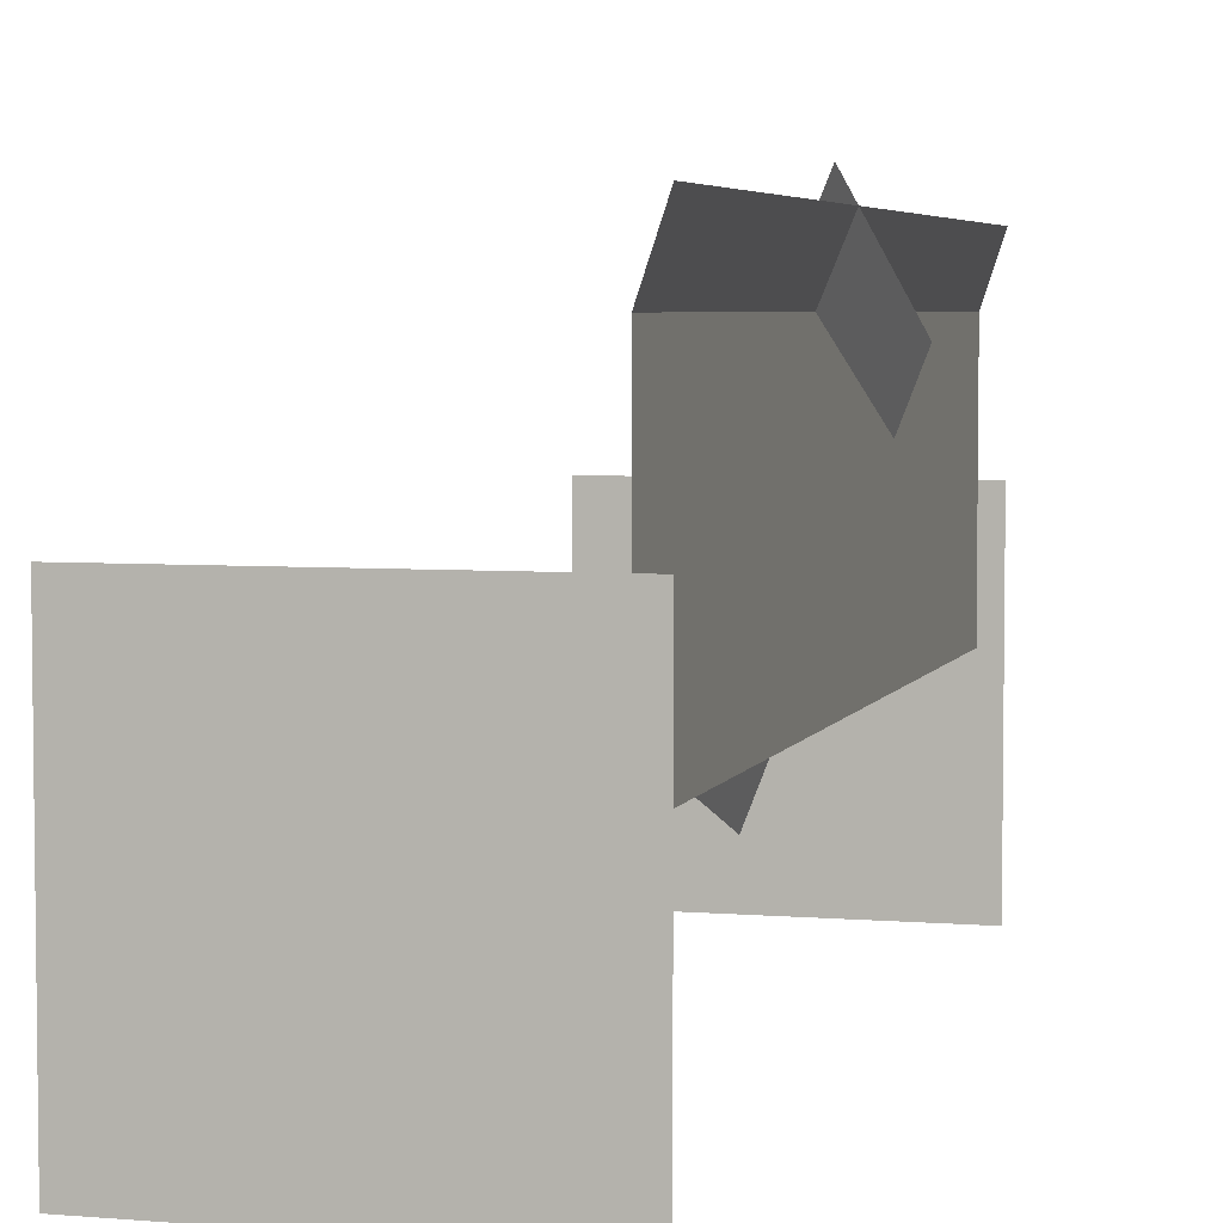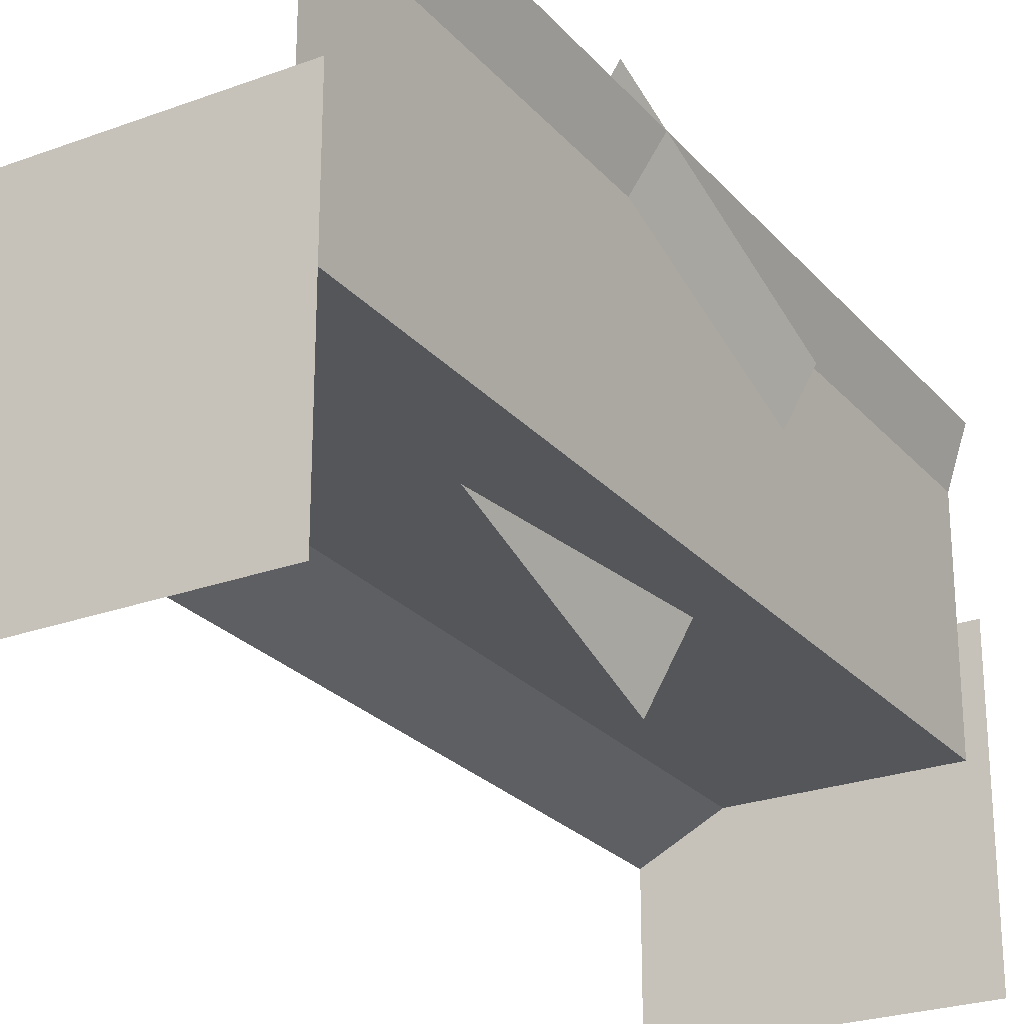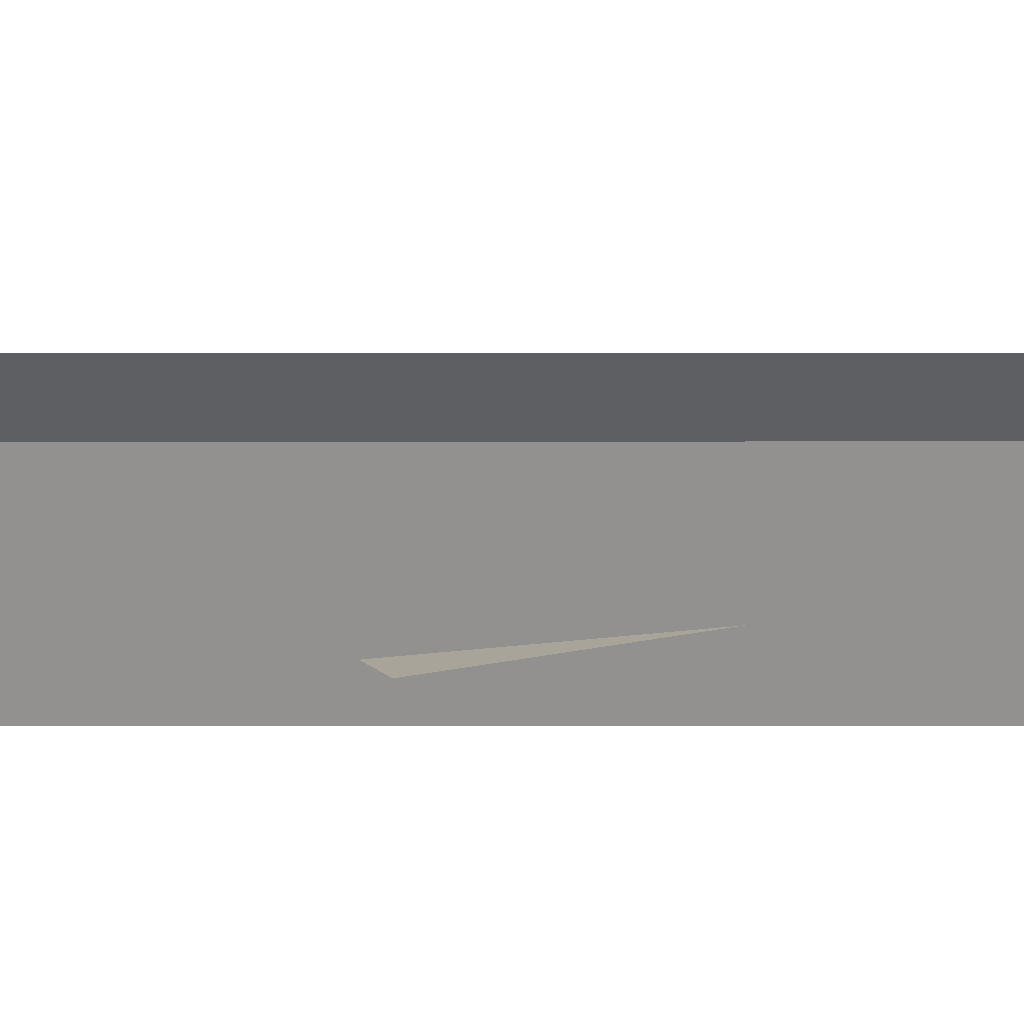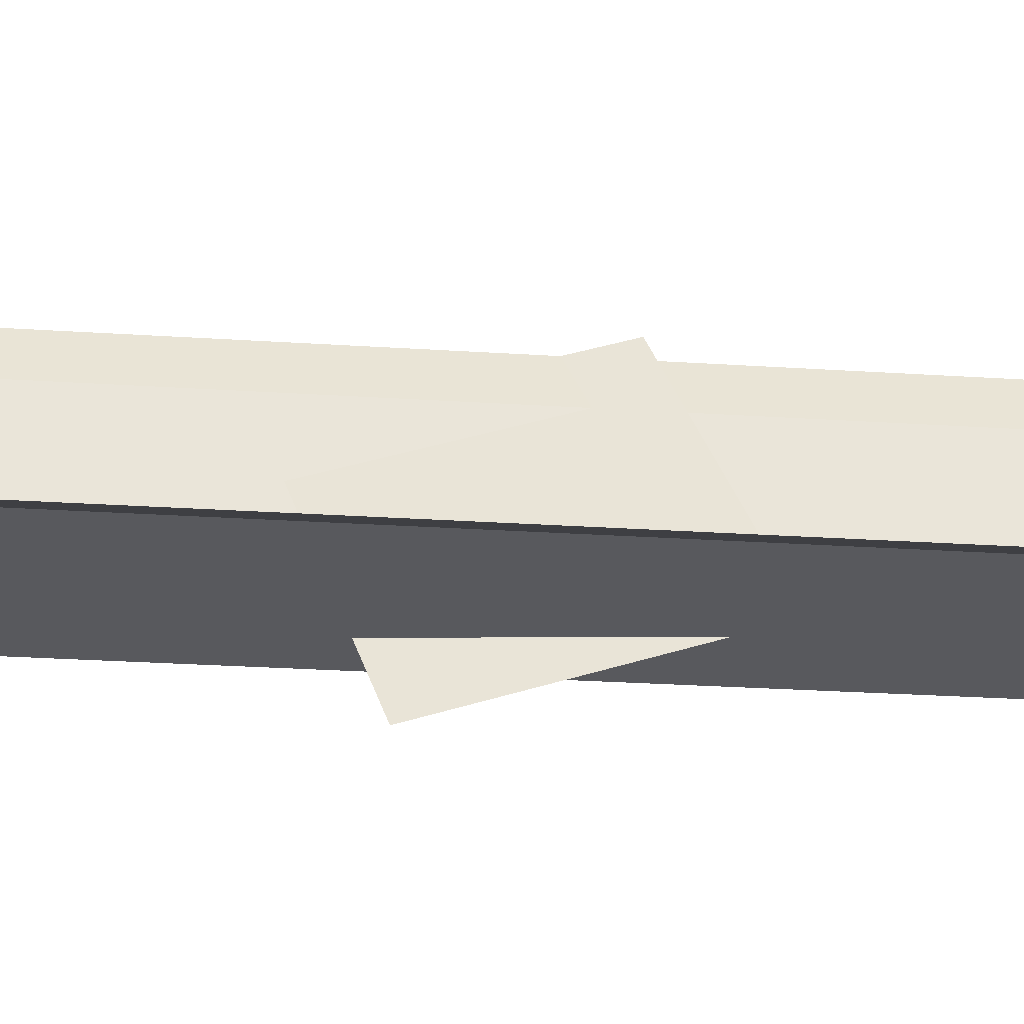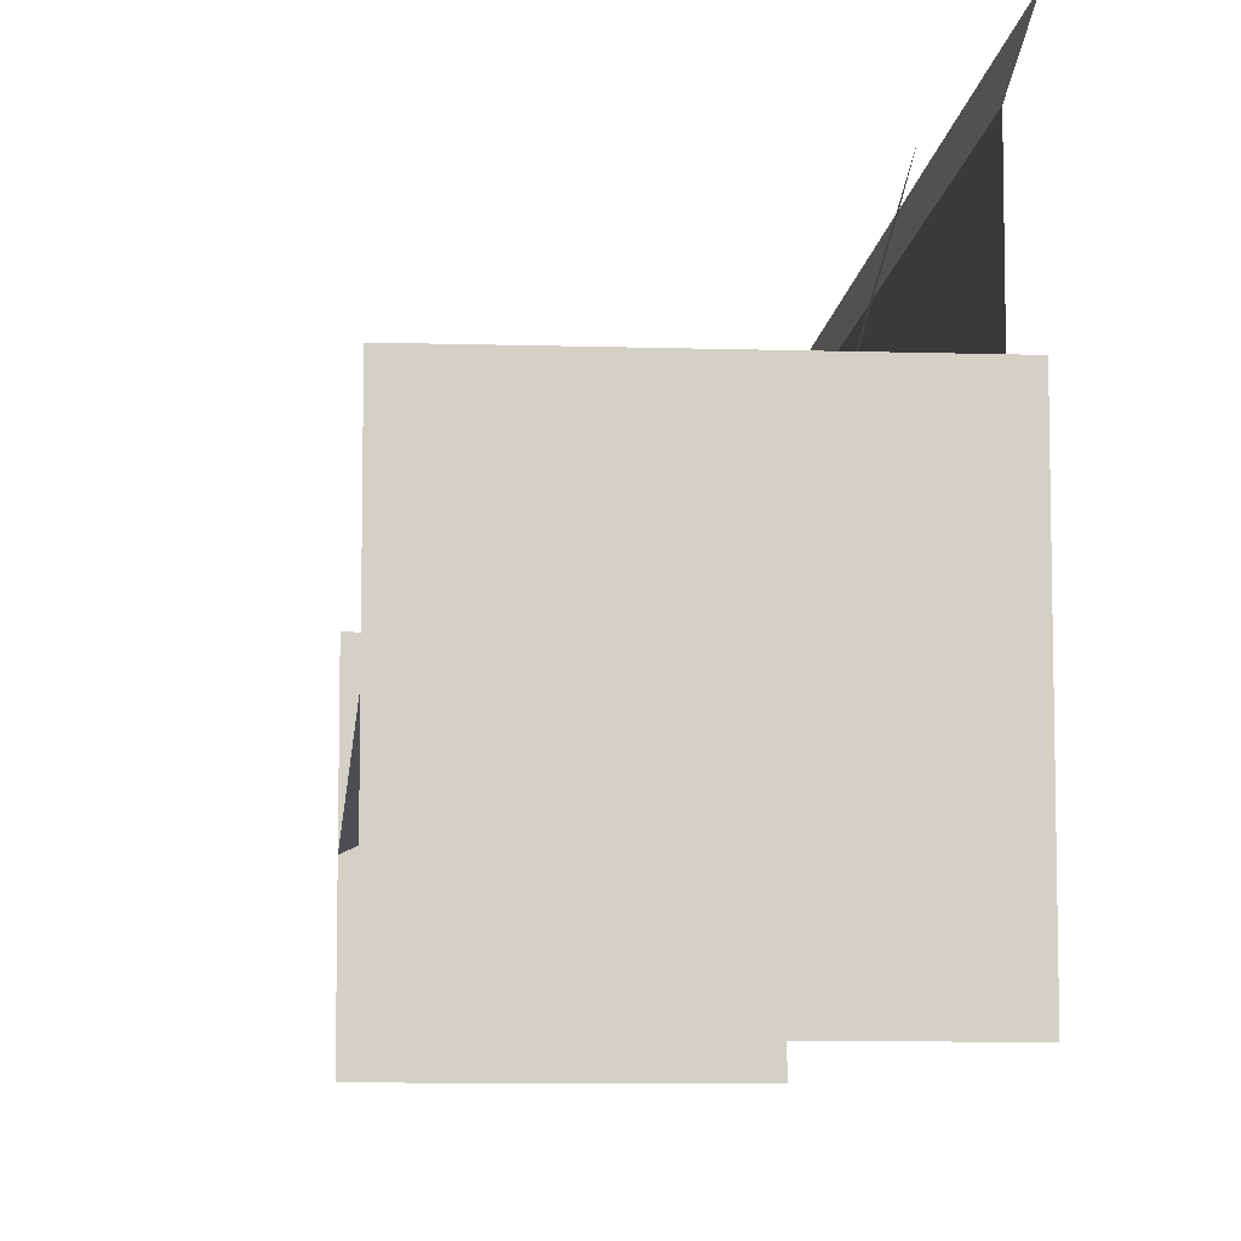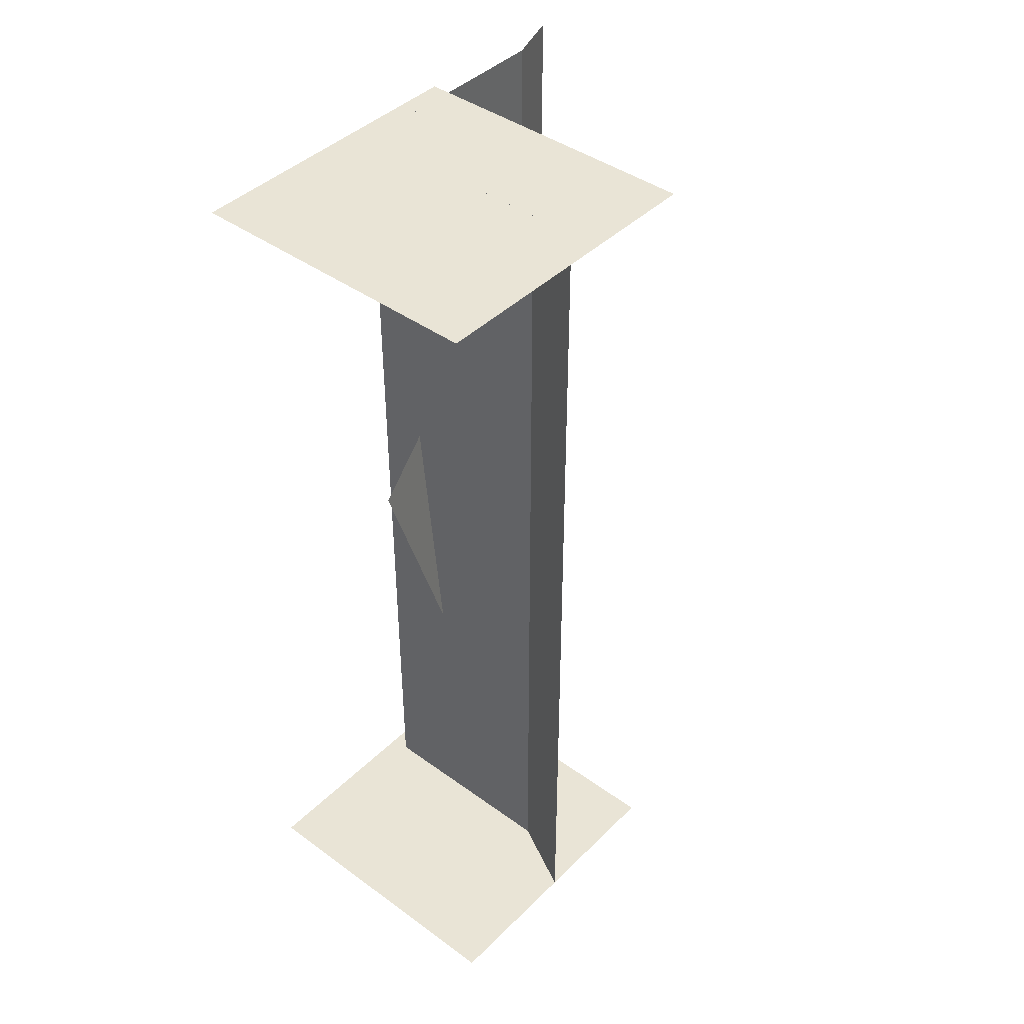
<metadata>
{"format":"obj","ext":"obj","renderer":"f3d","projection":"perspective","resolution":1024,"background":"white","views":[{"elev":4.7,"azim":-164.8,"up":"+Y"},{"elev":-25.2,"azim":-149.2,"up":"+Y"},{"elev":-66.1,"azim":90.0,"up":"+Y"},{"elev":-30.0,"azim":84.7,"up":"+Y"},{"elev":-8.2,"azim":175.1,"up":"+Y"},{"elev":42.5,"azim":40.8,"up":"+Z"}]}
</metadata>
<code>
o Default
v -0.5 0 1.562
v 0.5 1 1.562
v -0.5 1 1.562
v 0.5 0 1.562
v -0.5 0 -1.438
v 0.5 1 -1.438
v -0.5 1 -1.438
v 0.5 0 -1.438
v -0.4375 0.625 1.563
v 0.25 0.6251 0.5626
v -0.4375 0.6251 0.5626
v 0.25 0.625 1.563
v 0.5 0.5002 -0.4374
v 0.25 0.6252 -0.4374
v 0.5 0.5001 0.5625
v 0.5 0.5003 -1.437
v 0.25 0.6253 -1.437
v -0.4375 1.375 1.563
v -0.5 1.562 0.5625
v -0.5 1.562 1.562
v -0.4375 1.375 0.5625
v -0.4375 1.375 -0.4375
v -0.5 1.562 -1.438
v -0.5 1.562 -0.4375
v -0.4375 1.375 -1.437
v -0.4375 0.6252 -0.4374
v -0.4375 0.6253 -1.437
v 0.5 0.5 1.563
v -0.1875 0.3672 0.3155
v -0.5 1.633 -0.3155
v -0.5 1.316 0.6328
v -0.1875 0.6845 -0.6328
g Scene
f 1 2 3
f 1 4 2
f 5 6 7
f 5 8 6
f 9 10 11
f 9 12 10
f 10 13 14
f 10 15 13
f 14 16 17
f 14 13 16
f 18 19 20
f 18 21 19
f 22 23 24
f 22 25 23
f 11 22 21
f 11 26 22
f 9 21 18
f 9 11 21
f 21 24 19
f 21 22 24
f 26 25 22
f 26 27 25
f 12 15 10
f 12 28 15
f 11 14 26
f 11 10 14
f 26 17 27
f 26 14 17
f 29 30 31
f 29 32 30

</code>
